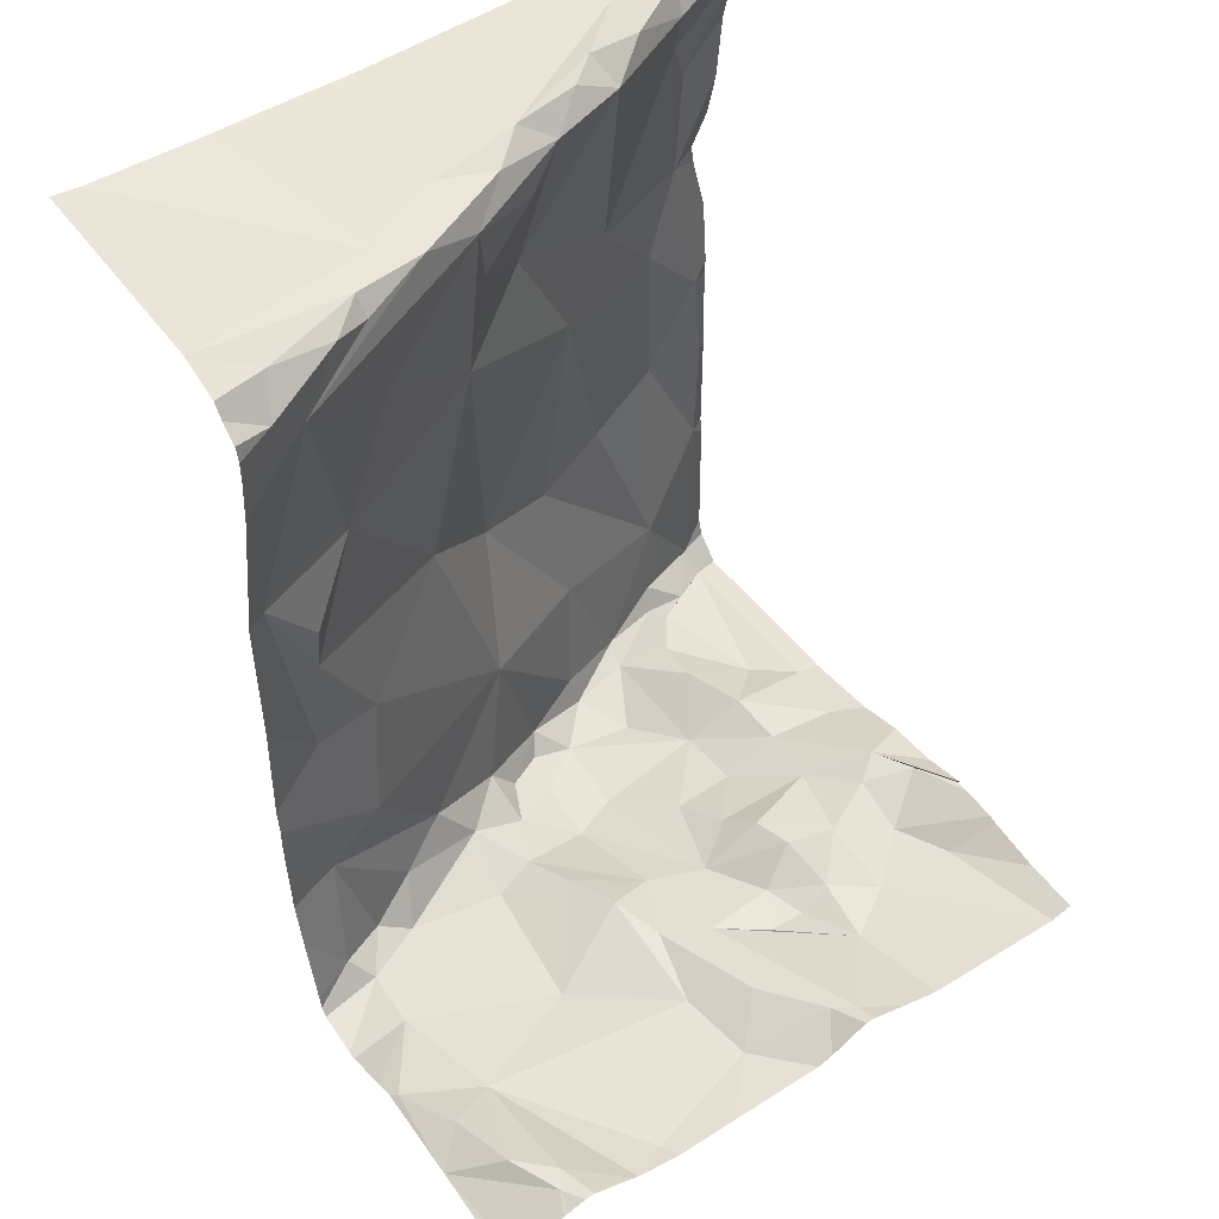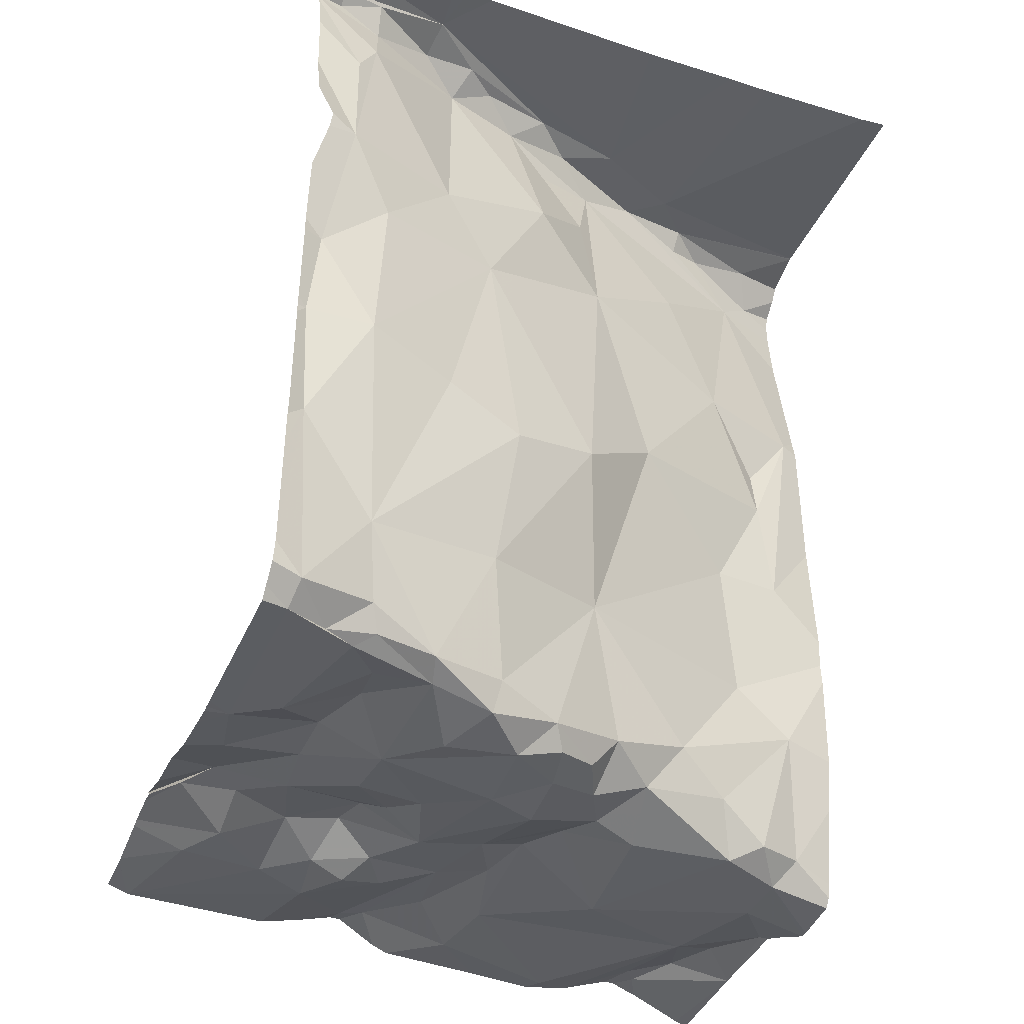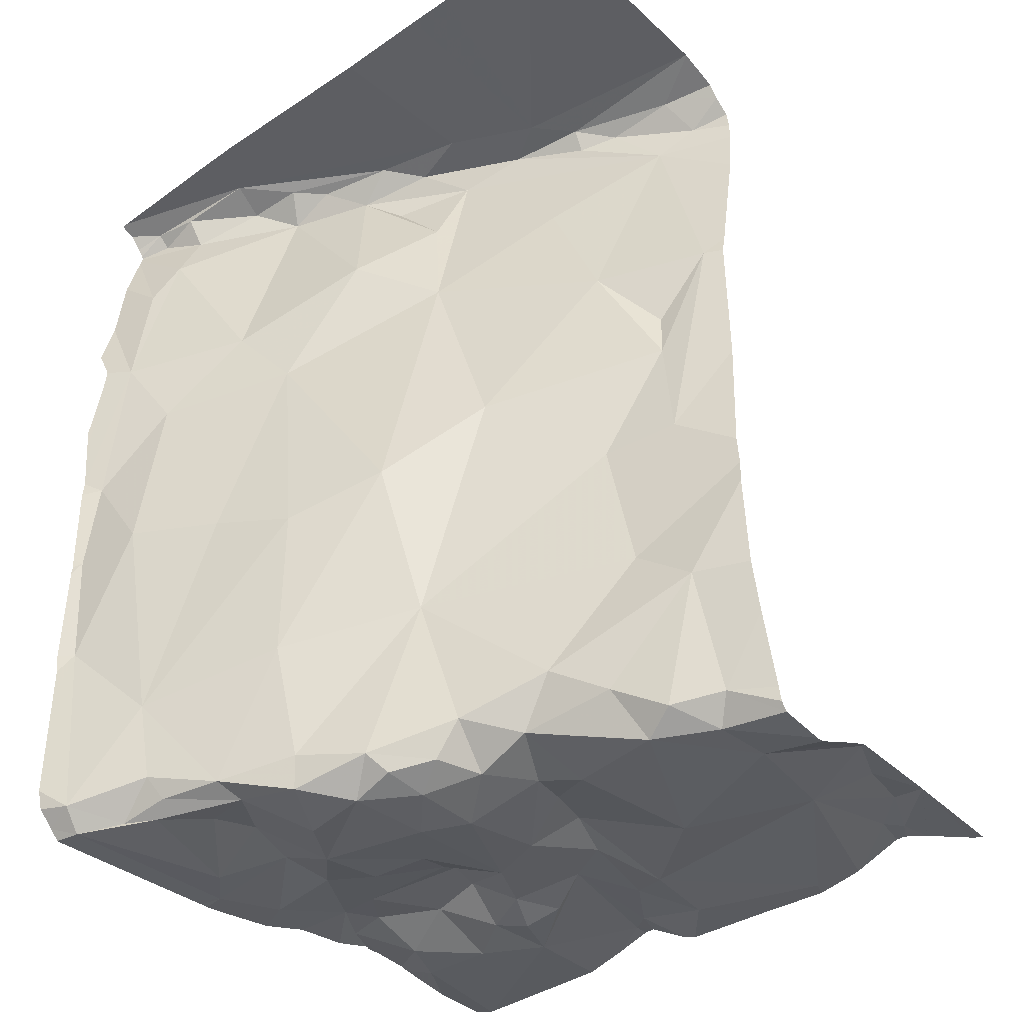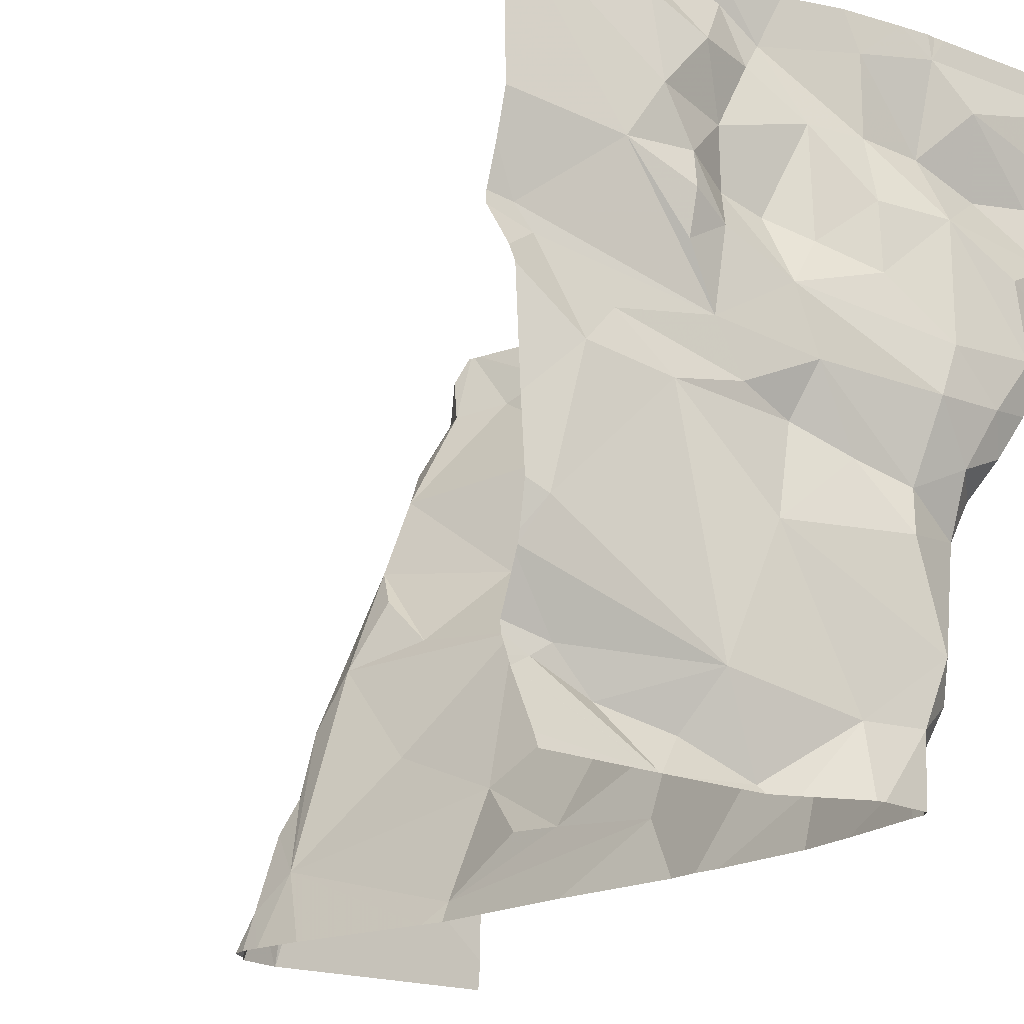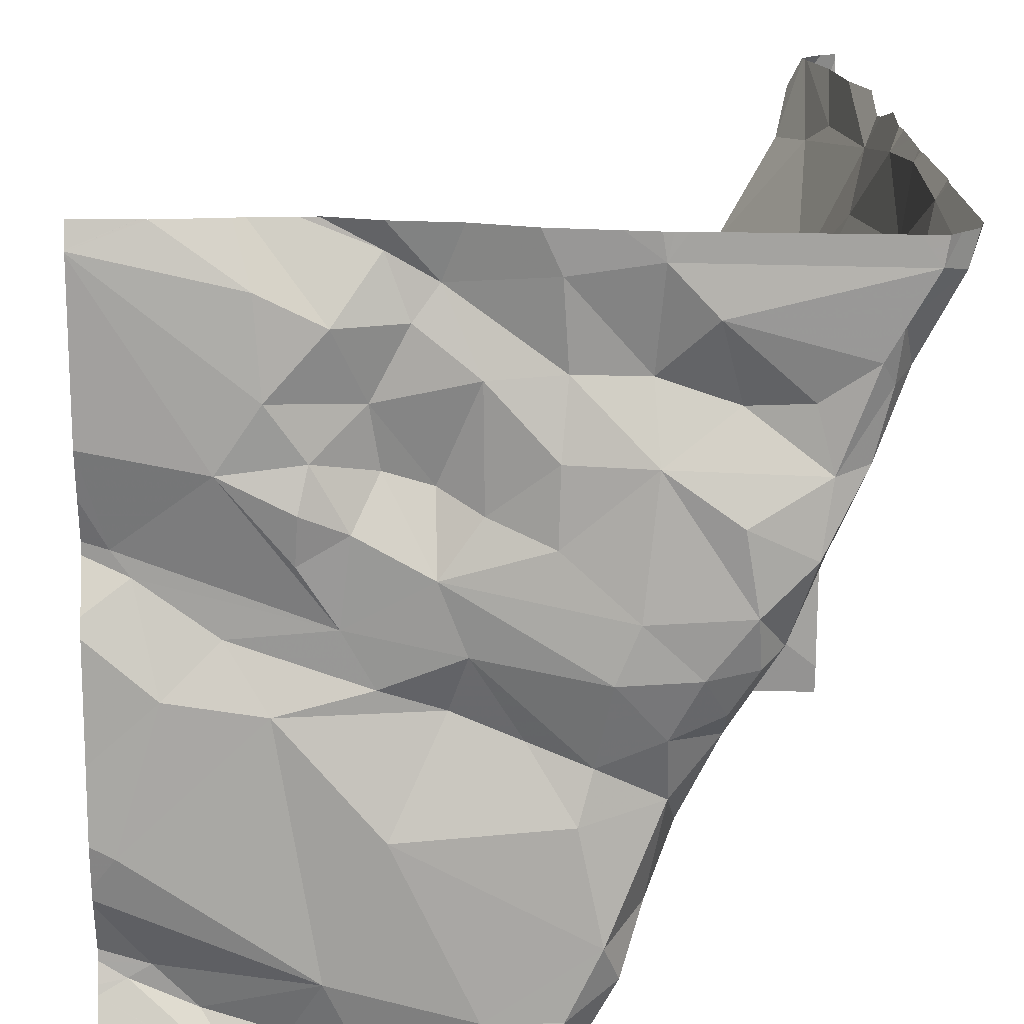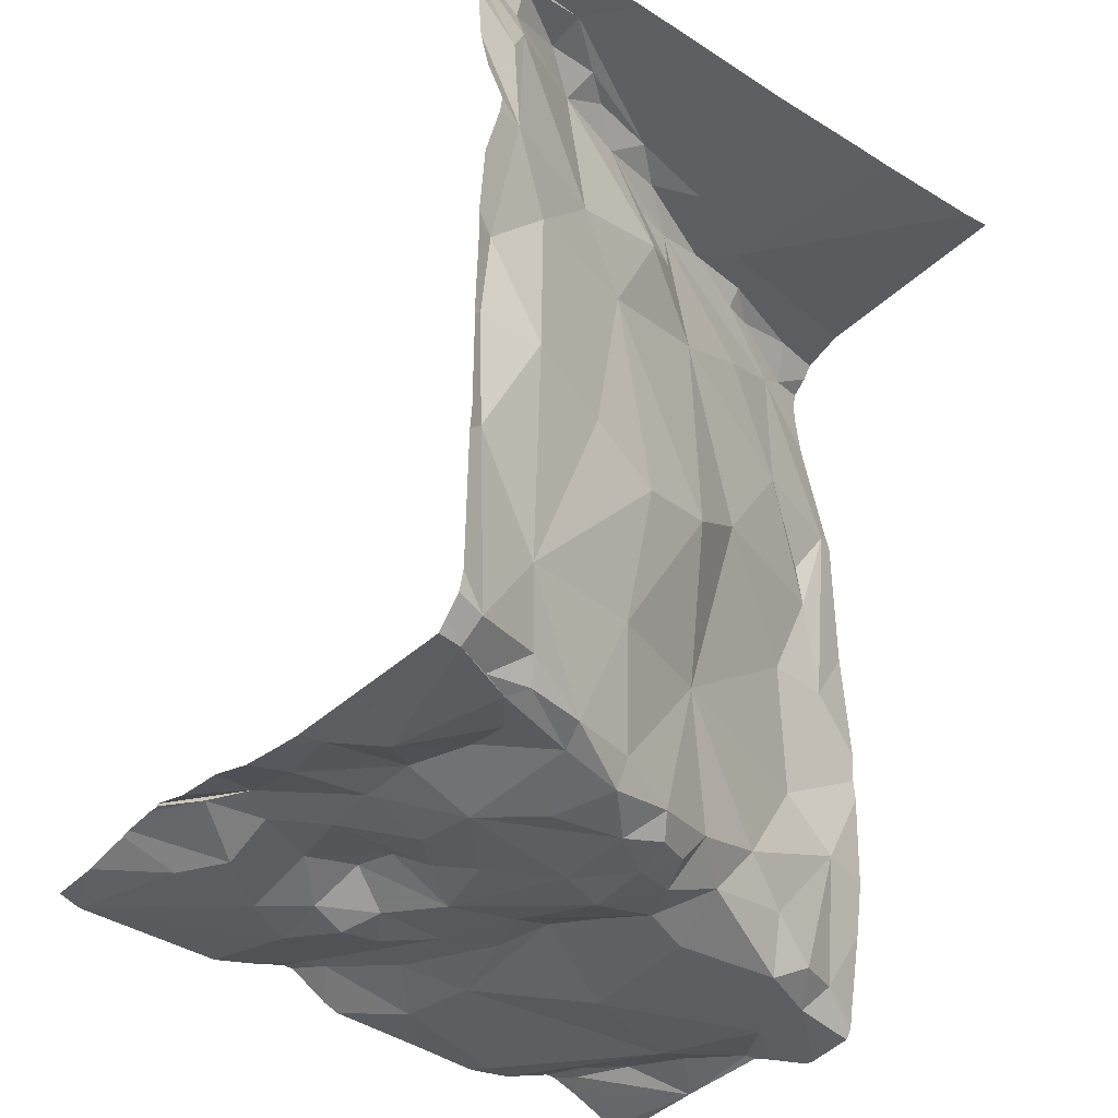
<metadata>
{"format":"obj","ext":"obj","renderer":"f3d","projection":"perspective","resolution":1024,"background":"white","views":[{"elev":50.7,"azim":56.6,"up":"+Z"},{"elev":-40.7,"azim":-110.5,"up":"+Z"},{"elev":-41.4,"azim":-49.9,"up":"+Z"},{"elev":-18.1,"azim":138.0,"up":"+Y"},{"elev":17.4,"azim":177.8,"up":"+Y"},{"elev":-39.7,"azim":-127.1,"up":"+Z"}]}
</metadata>
<code>
v -70.08 300.6 501.1
v -70.1 300.5 501.1
v -70.16 300.6 501.1
v -69.82 300.6 501.2
v -69.77 300.5 501.1
v -69.89 300.6 501.1
v -69.98 300.5 501.1
v -69.96 300.9 501.1
v -69.65 300.9 501.2
v -70.01 300.4 501.1
v -69.93 300.3 501.1
v -70.01 300.3 501.1
v -69.94 300.1 501.1
v -69.71 300.3 501.1
v -69.81 300.1 501.1
v -69.93 300 501.1
v -69.96 300.1 501.1
v -69.9 300.1 501.1
v -69.95 300.4 501.1
v -69.8 300.5 501.1
v -69.88 300.9 501.2
v -70.18 300.7 501.1
v -70 300.7 501.1
v -70.22 300.7 501.1
v -70.24 300.8 501.1
v -70.22 300.8 501.1
v -70.05 300.5 501.1
v -70.28 300.9 501.1
v -70 300.9 501.1
v -70.31 300.9 501.1
v -70.24 300.8 501.1
v -69.8 300.9 501.2
v -70.17 300.6 501.1
v -70.13 300.5 501.1
v -70.07 300.4 501.1
v -70.1 300.5 501.1
v -69.9 300.7 501.1
v -69.92 300.3 501.1
v -70.26 300.8 501.2
v -69.86 300.4 501.2
v -69.69 300 501.2
v -70.06 300.8 501.1
v -69.99 300.2 501.2
v -70.28 300.9 501.1
v -69.82 300 501.1
v -69.64 300.1 501.1
v -70.16 300.7 501.1
v -70.08 300.7 501.1
v -70.07 300.4 501.2
v -70.25 300.9 501.1
v -69.78 300.9 501.2
v -69.82 300.8 501.2
v -69.91 300.8 501.2
v -70.03 300.2 501.2
v -69.77 300.6 501.2
v -69.71 300.7 501.2
v -69.9 300 501.1
v -69.55 300 501.2
v -69.42 300.1 501.2
v -69.57 300 501.2
v -69.81 300 501.1
v -69.58 300.9 501.2
v -69.66 300.8 501.2
v -69.6 300 501.2
v -69.5 300 501.2
v -69.64 300.7 501.2
v -69.7 300.7 501.2
v -69.59 300.7 501.2
v -69.78 300.4 501.2
v -69.7 300.4 501.2
v -69.99 300.8 501.2
v -69.45 300.1 501.2
v -69.39 300.3 501.2
v -70.27 300.8 501.3
v -70.32 300.9 501.4
v -69.67 300.5 501.2
v -70.2 300.6 501.3
v -69.42 300.2 501.2
v -69.59 300.4 501.2
v -69.7 300 501.1
v -69.54 300.7 501.2
v -69.68 300.6 501.2
v -69.72 300.9 501.2
v -69.56 300 501.2
v -69.42 300.6 501.2
v -69.45 300.5 501.2
v -69.47 300.4 501.2
v -69.54 300.5 501.2
v -69.55 300 501.2
v -69.9 300 501.1
v -69.62 300.6 501.2
v -69.63 300.9 501.2
v -69.89 300 501.1
v -69.74 300.8 501.2
v -69.62 300.6 501.2
v -69.97 300 501.3
v -69.9 300.9 501.2
v -70.11 300.4 501.4
v -69.98 300.1 501.4
v -69.39 300.2 501.2
v -69.73 300 501.1
v -70.33 300.9 501.6
v -70.17 300.4 501.6
v -70.32 300.8 501.6
v -70.26 300.7 501.6
v -69.39 300.5 501.2
v -70.23 300.6 501.5
v -69.65 300.9 501.2
v -70 300.2 501.6
v -70.32 300.9 501.7
v -69.98 300.1 501.6
v -70.33 300.9 501.2
v -70.22 300.6 501.9
v -69.97 300.1 501.8
v -70.09 300.3 501.7
v -69.39 300.5 501.2
v -70.01 300.1 501.9
v -69.97 300.1 501.8
v -70.3 300.8 501.8
v -70.11 300.4 502
v -70.33 300.9 501.9
v -69.39 300.2 501.2
v -69.95 300 501.9
v -70.25 300.7 502
v -70.29 300.8 502.2
v -69.39 300.2 501.2
v -70.18 300.5 502.1
v -69.58 300.9 501.2
v -70.03 300.2 502.1
v -70.06 300.4 502.3
v -69.56 300.9 501.2
v -69.93 300.1 502.2
v -70.1 300.4 502.2
v -70.31 300.9 502.1
v -70.18 300.7 502.3
v -70.13 300.5 502.3
v -70.1 300.5 502.2
v -70.26 300.8 502.3
v -69.99 300.2 502.3
v -69.97 300.1 502.3
v -70.03 300.3 502.3
v -70.28 300.9 502.3
v -69.91 300 502.3
v -70.01 300.2 502.3
v -69.39 300.9 501.2
v -69.39 300 501.2
v -70 300.9 501.1
v -70.32 300.9 501.1
v -70.15 300.5 502.3
v -70.21 300.6 502.3
v -70.18 300.6 502.3
v -69.95 300 502.3
v -70.3 300.9 501.1
v -70.1 300.4 502.3
v -70.12 300.4 502.3
v -70.27 300.7 502.3
v -70.22 300.7 502.3
v -70.06 300.2 502.3
v -70.29 300.9 502.3
v -70.28 300.8 502.3
v -69.39 300.9 501.2
v -69.39 300.1 501.2
v -69.39 300 501.2
v -69.39 300.1 501.2
v -70.35 300.9 501.9
v -70.35 300.9 502
v -70.35 300.7 502.3
v -70.35 300.9 502.3
v -70.35 300.4 502.3
v -70.35 300.2 502.3
v -70.35 300.7 502.3
v -70.35 300.7 502.3
v -70.35 300 502.3
v -70.35 300.2 502.3
v -70.02 300.9 501.1
v -69.39 300.2 501.2
v -69.39 300.7 501.2
v -69.39 300.6 501.2
v -69.39 300.1 501.2
v -69.39 300.9 501.2
v -69.39 300.9 501.2
v -69.39 300.1 501.2
v -70.01 300.9 501.1
v -69.39 300.6 501.2
v -69.39 300.6 501.2
v -69.55 300 501.2
v -69.94 300 501.3
v -69.93 300 501.2
v -69.95 300 501.5
v -69.95 300 501.5
v -69.95 300 501.5
v -69.95 300 501.5
v -69.94 300 501.9
v -69.94 300 501.7
v -69.93 300 502
v -69.89 300 502.2
v -69.89 300 502.2
v -69.89 300 502.3
v -69.92 300 502.3
v -69.93 300 502.3
v -70 300 502.4
v -70 300 502.4
v -69.89 300 502.3
v -69.43 300 501.2
v -70 300 502.4
v -69.39 300 501.2
v -70.02 300 502.3
v -69.55 300 501.2
v -70.35 300 502.3
v -69.39 300 501.2
v -69.72 300.9 501.2
v -69.48 300.9 501.2
v -69.47 300.9 501.2
v -70.33 300.9 501.4
v -70.33 300.9 501.6
v -70.33 300.9 501.6
v -70.34 300.9 501.7
v -70.33 300.9 502.1
v -70.32 300.9 502.2
v -70.29 300.9 502.3
v -70.3 300.9 502.3
v -70.3 300.9 502.3
v -70.29 300.9 502.3
v -70.3 300.9 502.3
v -70.32 300.9 502.3
v -70.3 300.9 502.3
v -70.32 300.9 501.1
v -70.33 300.9 501.3
v -70.33 300.9 501.5
v -70.33 300.9 501.4
v -70.33 300.9 501.6
v -70.34 300.9 501.6
v -70.34 300.9 501.7
v -70.34 300.9 501.8
v -70.35 300.9 501.8
v -70.34 300.9 502
v -70.35 300.9 502
v -70.31 300.9 502.3
v -70.34 300.9 502.3
v -70.35 300.9 502.3
v -69.47 300.9 501.2
v -69.39 300.9 501.2
f 2 1 3
f 5 4 6
f 7 5 6
f 11 10 12
f 14 13 15
f 17 16 18
f 18 15 13
f 19 11 20
f 3 1 22
f 23 1 2
f 24 22 25
f 26 25 22
f 27 10 19
f 28 29 175
f 22 24 3
f 28 30 31
f 3 33 34
f 61 18 45
f 24 33 3
f 35 27 36
f 4 37 6
f 38 13 14
f 219 134 218
f 38 11 12
f 13 17 18
f 11 19 10
f 10 27 35
f 19 7 27
f 13 38 12
f 7 19 5
f 37 23 6
f 26 31 25
f 39 25 31
f 30 39 31
f 40 11 38
f 34 35 36
f 41 15 101
f 7 6 23
f 23 2 7
f 42 29 28
f 43 17 13
f 20 5 19
f 46 14 15
f 30 28 153
f 1 23 22
f 42 47 48
f 2 36 27
f 2 27 7
f 28 31 26
f 42 28 26
f 2 3 34
f 34 36 2
f 22 47 26
f 47 22 48
f 35 49 10
f 48 22 23
f 93 16 57
f 26 47 42
f 52 51 53
f 15 41 46
f 49 54 12
f 56 55 5
f 63 62 131
f 54 43 12
f 43 13 12
f 163 146 204
f 34 49 35
f 65 64 84
f 67 66 68
f 84 41 60
f 20 69 70
f 42 71 29
f 65 72 46
f 75 74 30
f 70 76 20
f 5 20 76
f 77 33 24
f 46 78 79
f 68 81 161
f 37 4 52
f 81 68 66
f 71 23 53
f 5 76 82
f 5 82 56
f 108 83 9
f 78 46 126
f 86 85 76
f 116 87 106
f 86 88 87
f 87 78 100
f 126 72 176
f 190 99 189
f 41 64 46
f 91 76 81
f 55 4 5
f 76 70 88
f 52 4 55
f 14 79 69
f 177 85 178
f 79 87 88
f 189 109 111
f 218 121 166
f 88 86 76
f 52 55 67
f 67 94 52
f 66 95 81
f 66 82 95
f 56 82 66
f 46 64 65
f 17 43 96
f 96 16 17
f 91 81 95
f 20 40 69
f 79 70 69
f 21 51 32
f 51 97 53
f 52 94 51
f 23 37 53
f 71 53 97
f 63 94 67
f 63 83 94
f 83 63 128
f 212 180 241
f 14 46 79
f 85 81 76
f 217 110 232
f 95 82 91
f 71 42 48
f 25 39 24
f 51 94 83
f 23 71 48
f 49 12 10
f 8 97 21
f 72 59 179
f 58 162 208
f 59 65 89
f 59 72 65
f 52 53 37
f 40 20 11
f 78 87 79
f 63 67 68
f 188 16 187
f 97 29 71
f 74 39 30
f 98 34 33
f 76 91 82
f 187 96 191
f 79 88 70
f 55 56 67
f 40 38 14
f 69 40 14
f 56 66 67
f 62 63 68
f 62 68 145
f 54 49 98
f 49 34 98
f 54 99 96
f 16 96 187
f 216 102 215
f 186 59 89
f 85 86 184
f 96 43 54
f 215 102 75
f 39 74 24
f 74 77 24
f 75 30 112
f 98 33 77
f 98 77 103
f 179 59 164
f 104 74 75
f 105 74 104
f 98 99 54
f 107 103 77
f 99 109 189
f 96 99 190
f 99 98 109
f 105 107 74
f 74 107 77
f 102 110 104
f 102 104 75
f 189 111 192
f 103 107 113
f 178 85 185
f 111 109 114
f 115 114 109
f 98 115 109
f 103 115 98
f 104 113 105
f 107 105 113
f 110 102 231
f 90 16 188
f 115 117 114
f 117 118 114
f 110 119 104
f 113 120 103
f 121 119 110
f 121 110 233
f 177 81 85
f 111 123 193
f 111 114 123
f 214 75 228
f 119 113 104
f 125 124 121
f 123 118 117
f 115 103 120
f 213 181 242
f 113 119 124
f 114 118 123
f 117 115 120
f 127 120 113
f 124 119 121
f 130 129 120
f 212 62 180
f 195 132 197
f 113 124 127
f 120 127 133
f 132 123 117
f 134 125 121
f 120 129 117
f 120 133 130
f 124 135 127
f 135 136 127
f 129 132 117
f 125 135 124
f 218 166 236
f 134 121 218
f 136 137 133
f 220 125 221
f 132 139 140
f 130 137 136
f 133 137 130
f 133 127 136
f 132 130 141
f 221 134 222
f 142 138 220
f 196 143 198
f 132 129 130
f 135 125 138
f 144 139 141
f 150 149 151
f 140 144 152
f 155 154 149
f 140 139 144
f 157 156 150
f 149 136 151
f 141 130 154
f 136 135 151
f 155 149 156
f 135 150 151
f 155 141 154
f 155 158 141
f 141 158 144
f 154 130 136
f 150 135 157
f 136 149 154
f 132 140 143
f 140 152 143
f 139 132 141
f 199 152 200
f 201 144 202
f 211 51 108
f 142 159 160
f 159 142 223
f 135 138 157
f 138 142 160
f 156 157 160
f 157 138 160
f 159 156 160
f 176 72 182
f 60 41 80
f 169 156 171
f 150 156 149
f 92 83 128
f 73 87 100
f 158 155 170
f 205 173 207
f 156 159 225
f 100 78 122
f 202 158 205
f 106 87 73
f 89 65 84
f 215 75 229
f 84 64 41
f 116 86 87
f 32 51 211
f 122 78 126
f 126 46 72
f 58 146 162
f 165 121 234
f 166 121 165
f 145 68 161
f 161 81 177
f 57 16 90
f 167 156 168
f 21 97 51
f 168 156 239
f 8 29 97
f 169 155 156
f 170 155 169
f 80 41 101
f 171 156 172
f 164 59 162
f 172 156 167
f 173 158 174
f 162 59 186
f 9 83 92
f 174 158 170
f 101 15 61
f 93 18 16
f 180 62 145
f 180 181 213
f 45 18 93
f 182 72 179
f 108 51 83
f 184 86 116
f 61 15 18
f 185 85 184
f 191 96 190
f 112 30 227
f 192 111 194
f 128 63 131
f 193 123 195
f 194 111 193
f 131 62 212
f 195 123 132
f 196 132 143
f 197 132 196
f 148 30 153
f 198 143 203
f 199 143 152
f 153 28 44
f 200 152 201
f 44 28 50
f 201 152 144
f 202 144 158
f 203 143 199
f 183 29 147
f 147 29 8
f 204 146 58
f 205 158 173
f 206 163 204
f 50 28 175
f 207 173 209
f 175 29 183
f 208 162 186
f 210 163 206
f 220 138 125
f 221 125 134
f 222 134 219
f 223 142 220
f 224 159 223
f 225 159 238
f 226 159 224
f 227 30 148
f 228 75 112
f 229 75 230
f 230 75 214
f 231 102 216
f 232 110 231
f 233 110 217
f 234 121 233
f 235 165 234
f 236 166 237
f 238 159 226
f 239 156 225
f 240 168 239
f 241 180 213

</code>
